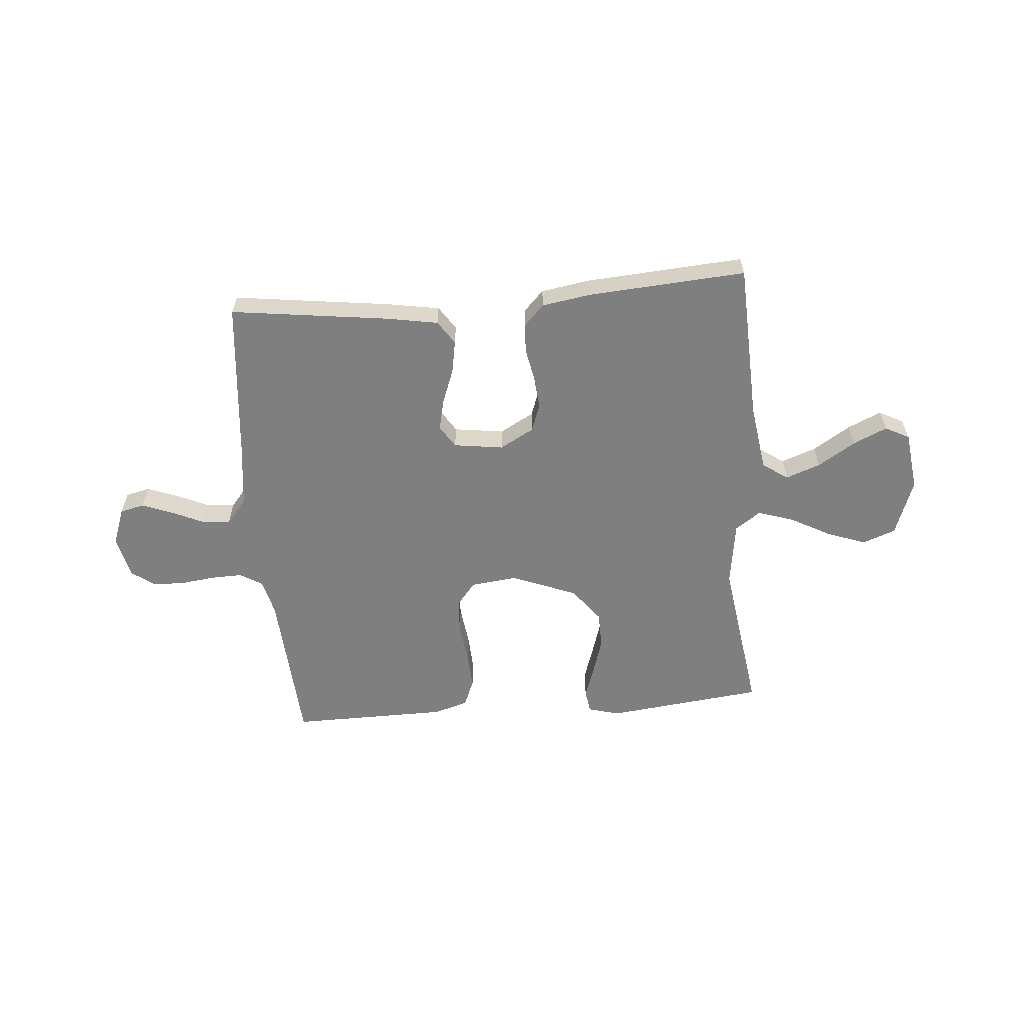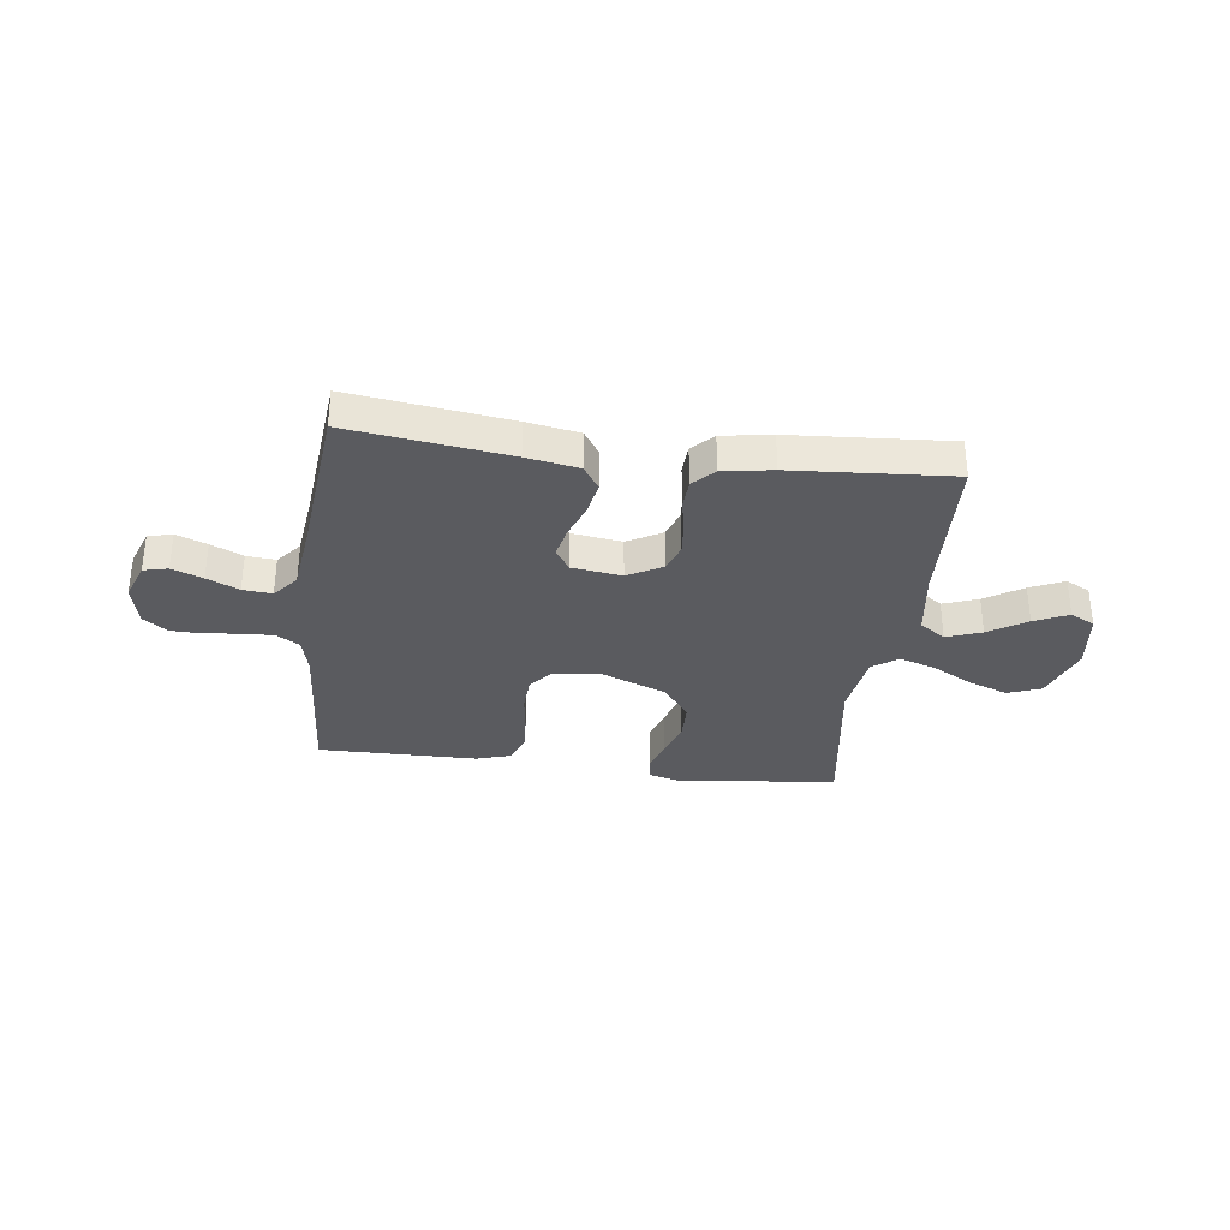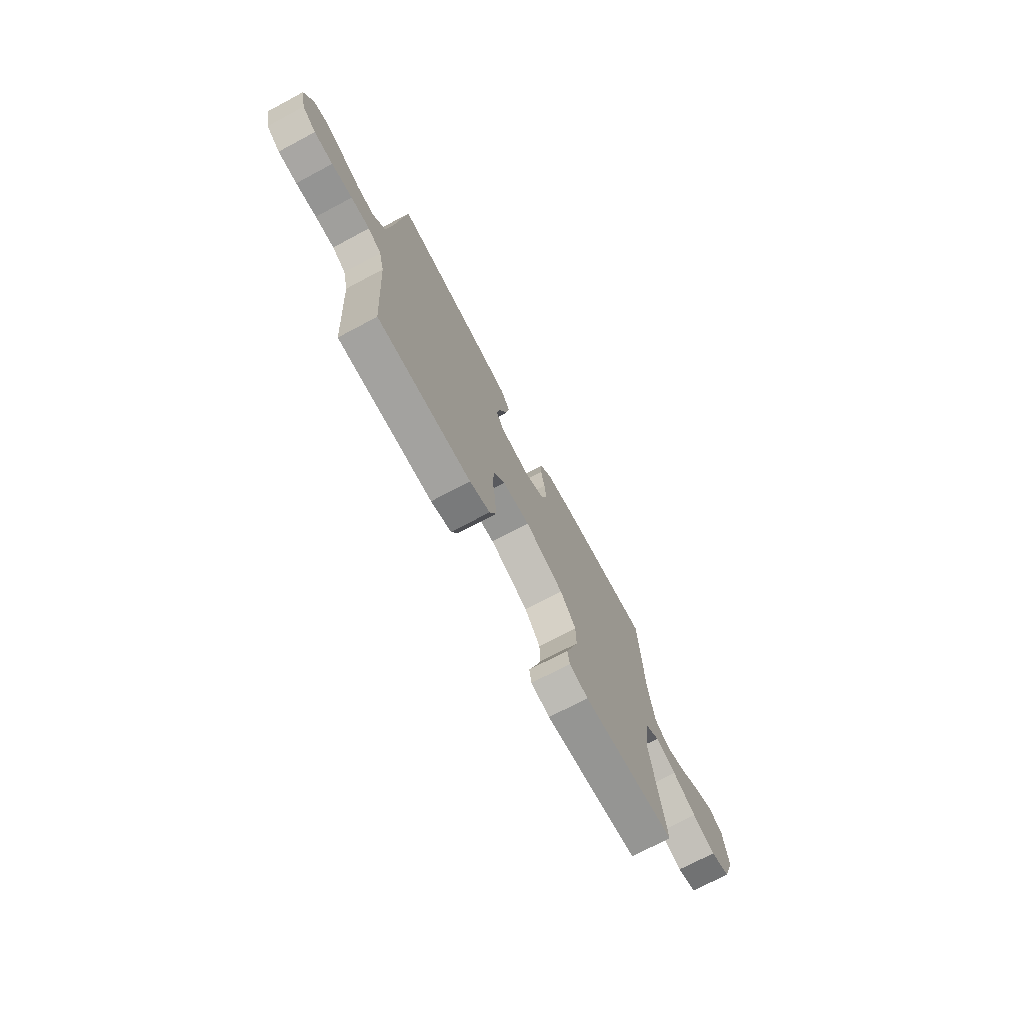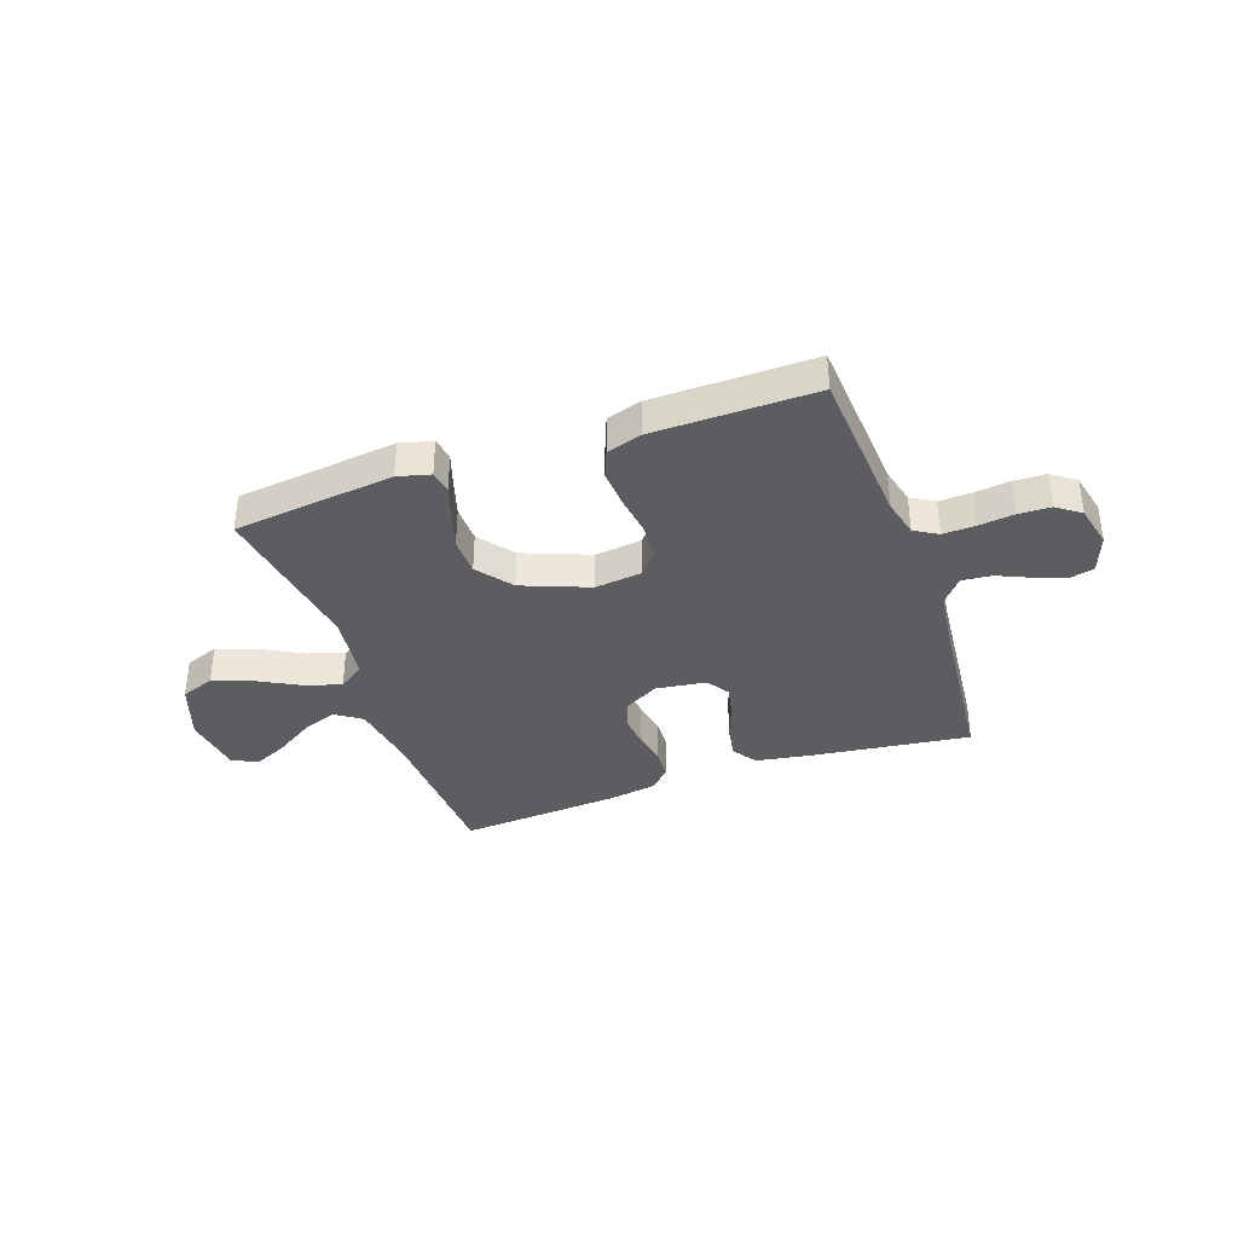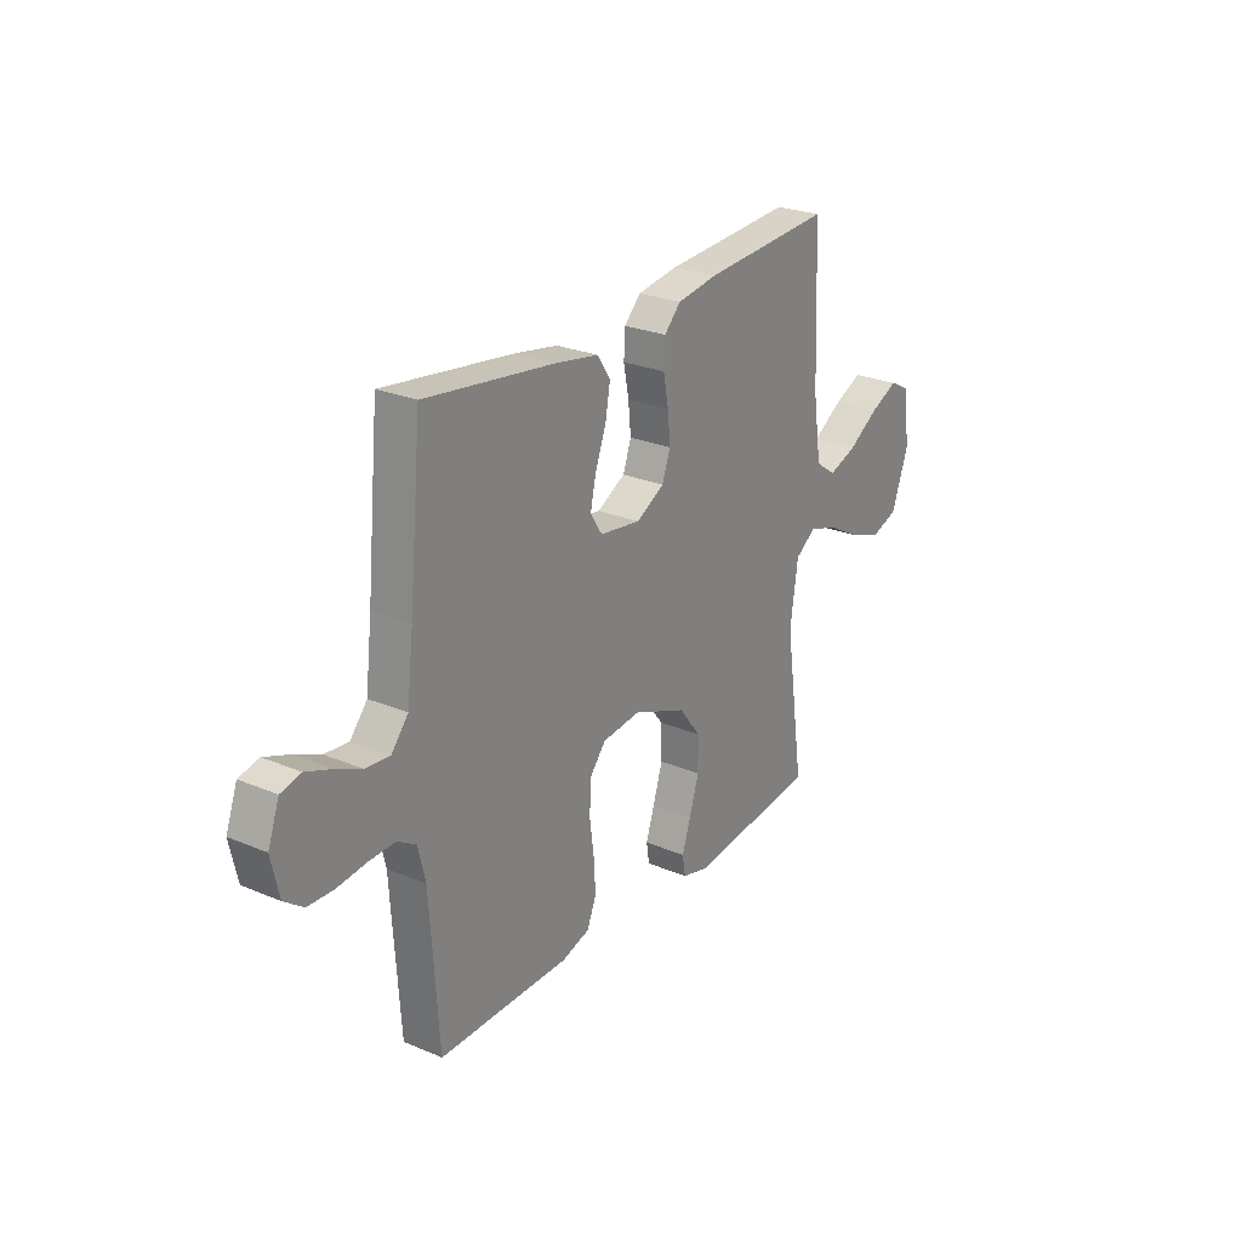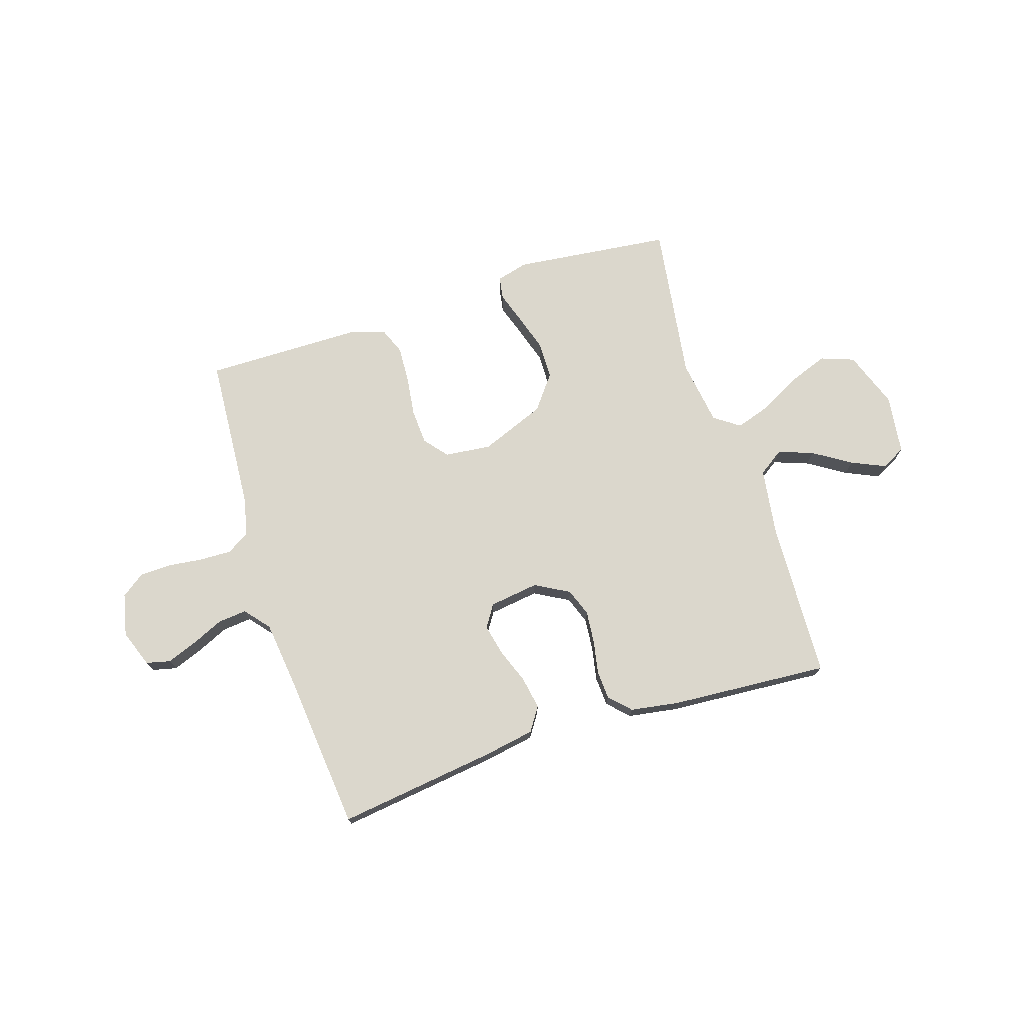
<metadata>
{"format":"obj","ext":"obj","renderer":"f3d","projection":"perspective","resolution":1024,"background":"white","views":[{"elev":-59.7,"azim":4.7,"up":"+Y"},{"elev":-33.2,"azim":-7.3,"up":"+Y"},{"elev":-72.8,"azim":-62.0,"up":"+Z"},{"elev":-36.7,"azim":-160.5,"up":"+Y"},{"elev":25.4,"azim":-55.8,"up":"+Z"},{"elev":73.3,"azim":-17.8,"up":"+Y"}]}
</metadata>
<code>
v 0.5 0.07 0.5
v 0.513 0.07 0.2
v 0.532 0.07 0.072
v 0.58 0.07 0.039
v 0.646 0.07 0.063
v 0.717 0.07 0.108
v 0.781 0.07 0.137
v 0.827 0.07 0.113
v 0.842 0.07 0
v 0.803 0.07 -0.108
v 0.74 0.07 -0.131
v 0.666 0.07 -0.104
v 0.59 0.07 -0.063
v 0.522 0.07 -0.041
v 0.474 0.07 -0.075
v 0.456 0.07 -0.2
v 0.5 0.07 -0.5
v 0.2 0.07 -0.534
v 0.14 0.07 -0.518
v 0.133 0.07 -0.475
v 0.153 0.07 -0.415
v 0.175 0.07 -0.344
v 0.174 0.07 -0.273
v 0.124 0.07 -0.208
v 0 0.07 -0.159
v -0.088 0.07 -0.169
v -0.124 0.07 -0.213
v -0.128 0.07 -0.28
v -0.118 0.07 -0.355
v -0.114 0.07 -0.425
v -0.135 0.07 -0.477
v -0.2 0.07 -0.497
v -0.5 0.07 -0.5
v -0.52 0.07 -0.2
v -0.537 0.07 -0.13
v -0.58 0.07 -0.104
v -0.64 0.07 -0.106
v -0.706 0.07 -0.114
v -0.766 0.07 -0.112
v -0.81 0.07 -0.08
v -0.828 0.07 0
v -0.802 0.07 0.071
v -0.756 0.07 0.082
v -0.698 0.07 0.06
v -0.638 0.07 0.033
v -0.583 0.07 0.028
v -0.544 0.07 0.075
v -0.529 0.07 0.2
v -0.5 0.07 0.5
v -0.2 0.07 0.461
v -0.102 0.07 0.444
v -0.072 0.07 0.399
v -0.083 0.07 0.337
v -0.108 0.07 0.271
v -0.121 0.07 0.212
v -0.094 0.07 0.17
v 0 0.07 0.157
v 0.065 0.07 0.193
v 0.084 0.07 0.246
v 0.078 0.07 0.308
v 0.066 0.07 0.37
v 0.069 0.07 0.425
v 0.107 0.07 0.464
v 0.2 0.07 0.479
v 0.5 0 0.5
v 0.513 0 0.2
v 0.532 0 0.072
v 0.58 0 0.039
v 0.646 0 0.063
v 0.717 0 0.108
v 0.781 0 0.137
v 0.827 0 0.113
v 0.842 0 0
v 0.803 0 -0.108
v 0.74 0 -0.131
v 0.666 0 -0.104
v 0.59 0 -0.063
v 0.522 0 -0.041
v 0.474 0 -0.075
v 0.456 0 -0.2
v 0.5 0 -0.5
v 0.2 0 -0.534
v 0.14 0 -0.518
v 0.133 0 -0.475
v 0.153 0 -0.415
v 0.175 0 -0.344
v 0.174 0 -0.273
v 0.124 0 -0.208
v 0 0 -0.159
v -0.088 0 -0.169
v -0.124 0 -0.213
v -0.128 0 -0.28
v -0.118 0 -0.355
v -0.114 0 -0.425
v -0.135 0 -0.477
v -0.2 0 -0.497
v -0.5 0 -0.5
v -0.52 0 -0.2
v -0.537 0 -0.13
v -0.58 0 -0.104
v -0.64 0 -0.106
v -0.706 0 -0.114
v -0.766 0 -0.112
v -0.81 0 -0.08
v -0.828 0 0
v -0.802 0 0.071
v -0.756 0 0.082
v -0.698 0 0.06
v -0.638 0 0.033
v -0.583 0 0.028
v -0.544 0 0.075
v -0.529 0 0.2
v -0.5 0 0.5
v -0.2 0 0.461
v -0.102 0 0.444
v -0.072 0 0.399
v -0.083 0 0.337
v -0.108 0 0.271
v -0.121 0 0.212
v -0.094 0 0.17
v 0 0 0.157
v 0.065 0 0.193
v 0.084 0 0.246
v 0.078 0 0.308
v 0.066 0 0.37
v 0.069 0 0.425
v 0.107 0 0.464
v 0.2 0 0.479
f 64 1 2
f 63 64 2
f 62 63 2
f 61 62 2
f 60 61 2
f 59 60 2 3
f 58 59 3 4
f 57 58 4
f 56 57 4
f 52 53 54
f 51 52 54
f 50 51 54
f 49 50 54
f 48 49 54
f 47 48 54 55
f 46 47 55 56
f 43 44 45
f 42 43 45
f 41 42 45
f 40 41 45
f 39 40 45
f 38 39 45
f 37 38 45
f 36 37 45 46
f 46 56 4
f 36 46 4
f 35 36 4
f 32 33 34
f 31 32 34
f 30 31 34
f 29 30 34
f 28 29 34
f 27 28 34 35
f 19 20 21
f 18 19 21
f 17 18 21
f 16 17 21
f 15 16 21 22
f 11 12 13
f 10 11 13
f 9 10 13
f 8 9 13
f 7 8 13
f 6 7 13
f 5 6 13
f 4 5 13 14
f 35 4 14 15
f 26 27 35
f 25 26 35 15
f 15 22 23
f 15 23 24
f 15 24 25
f 66 65 128
f 66 128 127
f 66 127 126
f 66 126 125
f 66 125 124
f 67 66 124 123
f 68 67 123 122
f 68 122 121
f 68 121 120
f 118 117 116
f 118 116 115
f 118 115 114
f 118 114 113
f 118 113 112
f 119 118 112 111
f 120 119 111 110
f 109 108 107
f 109 107 106
f 109 106 105
f 109 105 104
f 109 104 103
f 109 103 102
f 109 102 101
f 110 109 101 100
f 68 120 110
f 68 110 100
f 68 100 99
f 98 97 96
f 98 96 95
f 98 95 94
f 98 94 93
f 98 93 92
f 99 98 92 91
f 85 84 83
f 85 83 82
f 85 82 81
f 85 81 80
f 86 85 80 79
f 77 76 75
f 77 75 74
f 77 74 73
f 77 73 72
f 77 72 71
f 77 71 70
f 77 70 69
f 78 77 69 68
f 79 78 68 99
f 99 91 90
f 79 99 90 89
f 87 86 79
f 88 87 79
f 89 88 79
f 1 65 66 2
f 2 66 67 3
f 3 67 68 4
f 4 68 69 5
f 5 69 70 6
f 6 70 71 7
f 7 71 72 8
f 8 72 73 9
f 9 73 74 10
f 10 74 75 11
f 11 75 76 12
f 12 76 77 13
f 13 77 78 14
f 14 78 79 15
f 15 79 80 16
f 16 80 81 17
f 17 81 82 18
f 18 82 83 19
f 19 83 84 20
f 20 84 85 21
f 21 85 86 22
f 22 86 87 23
f 23 87 88 24
f 24 88 89 25
f 25 89 90 26
f 26 90 91 27
f 27 91 92 28
f 28 92 93 29
f 29 93 94 30
f 30 94 95 31
f 31 95 96 32
f 32 96 97 33
f 33 97 98 34
f 34 98 99 35
f 35 99 100 36
f 36 100 101 37
f 37 101 102 38
f 38 102 103 39
f 39 103 104 40
f 40 104 105 41
f 41 105 106 42
f 42 106 107 43
f 43 107 108 44
f 44 108 109 45
f 45 109 110 46
f 46 110 111 47
f 47 111 112 48
f 48 112 113 49
f 49 113 114 50
f 50 114 115 51
f 51 115 116 52
f 52 116 117 53
f 53 117 118 54
f 54 118 119 55
f 55 119 120 56
f 56 120 121 57
f 57 121 122 58
f 58 122 123 59
f 59 123 124 60
f 60 124 125 61
f 61 125 126 62
f 62 126 127 63
f 63 127 128 64
f 64 128 65 1

</code>
